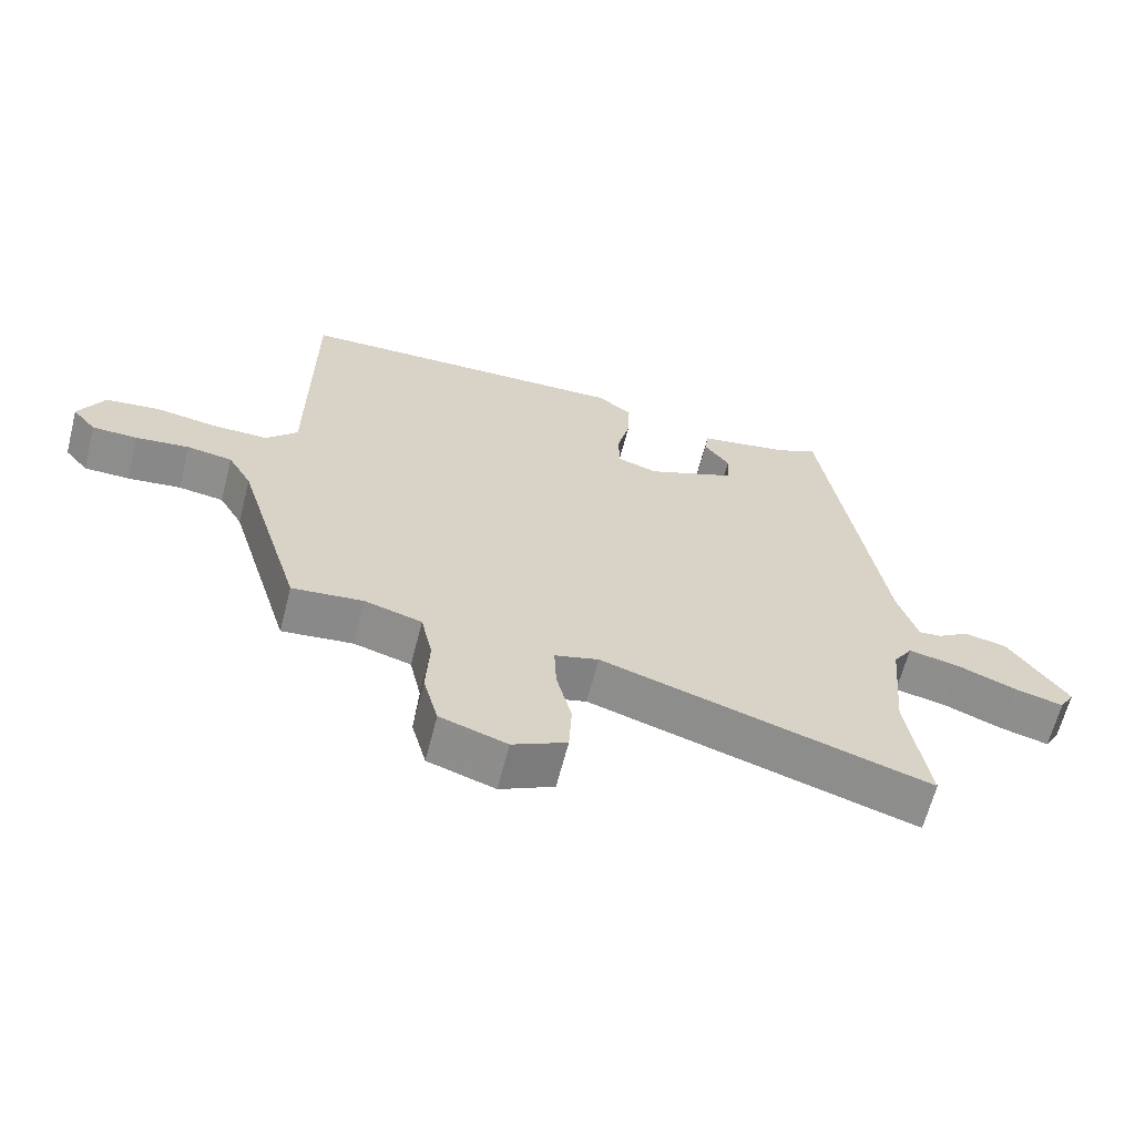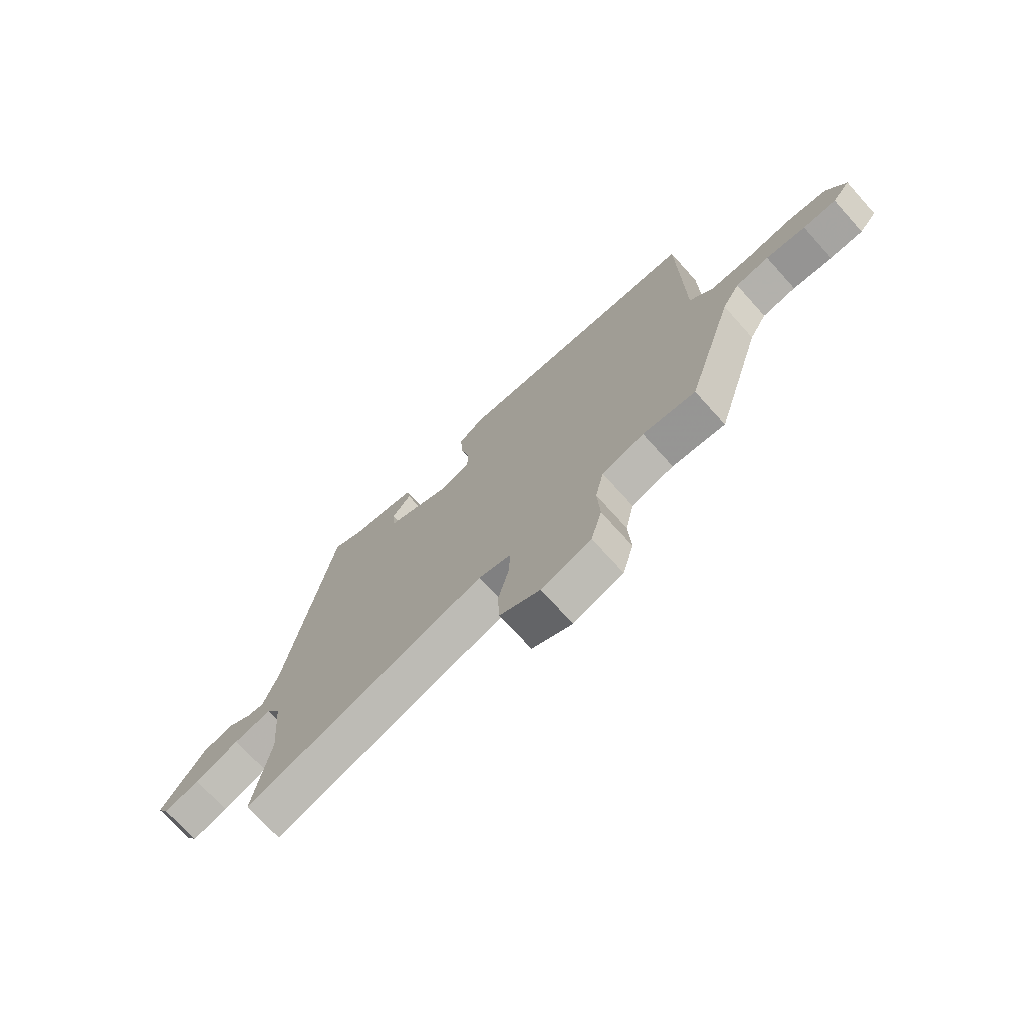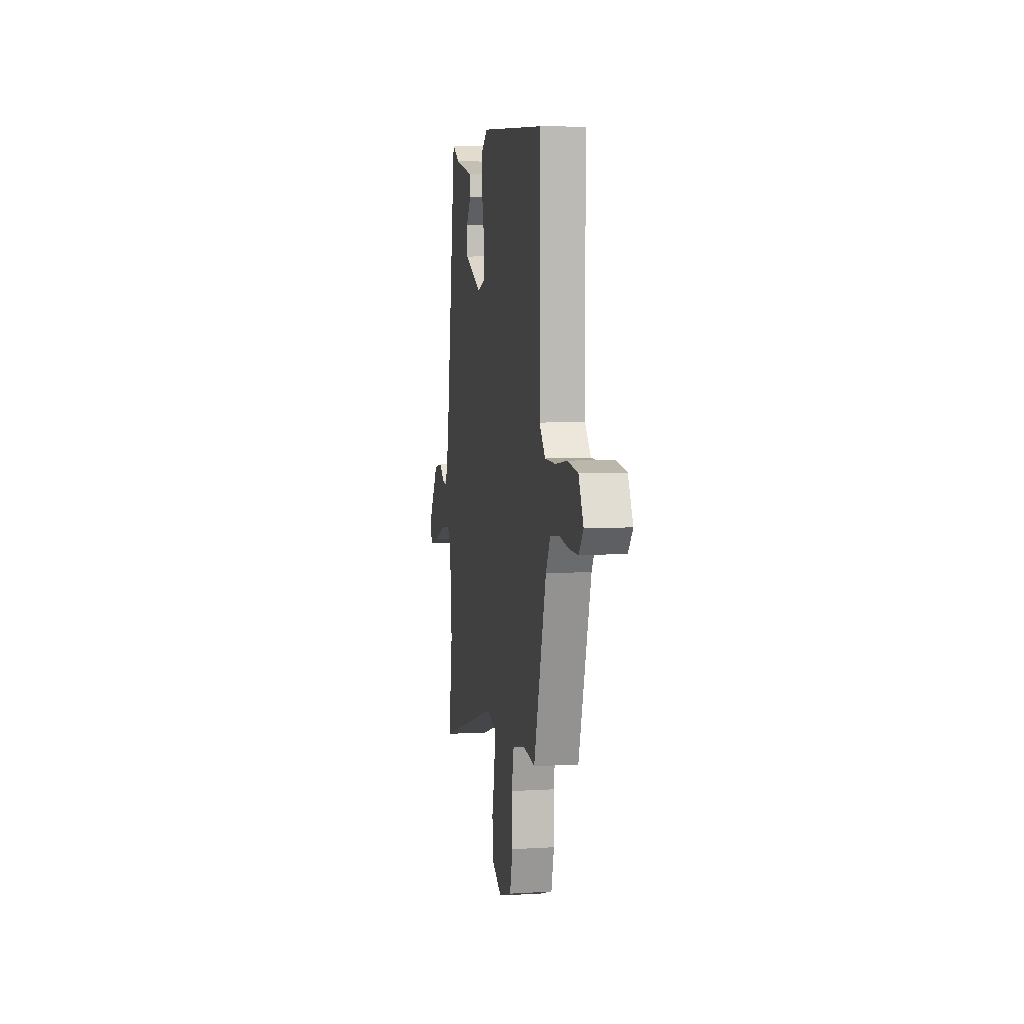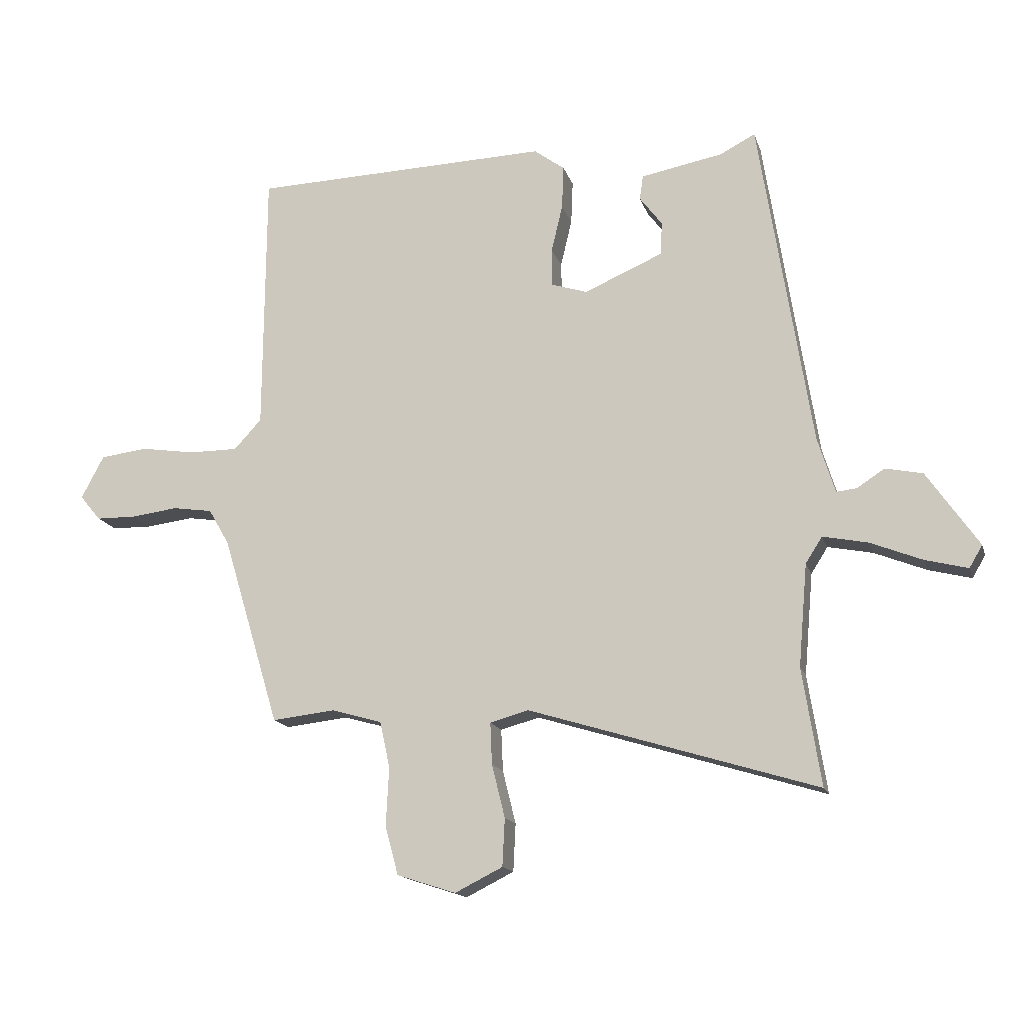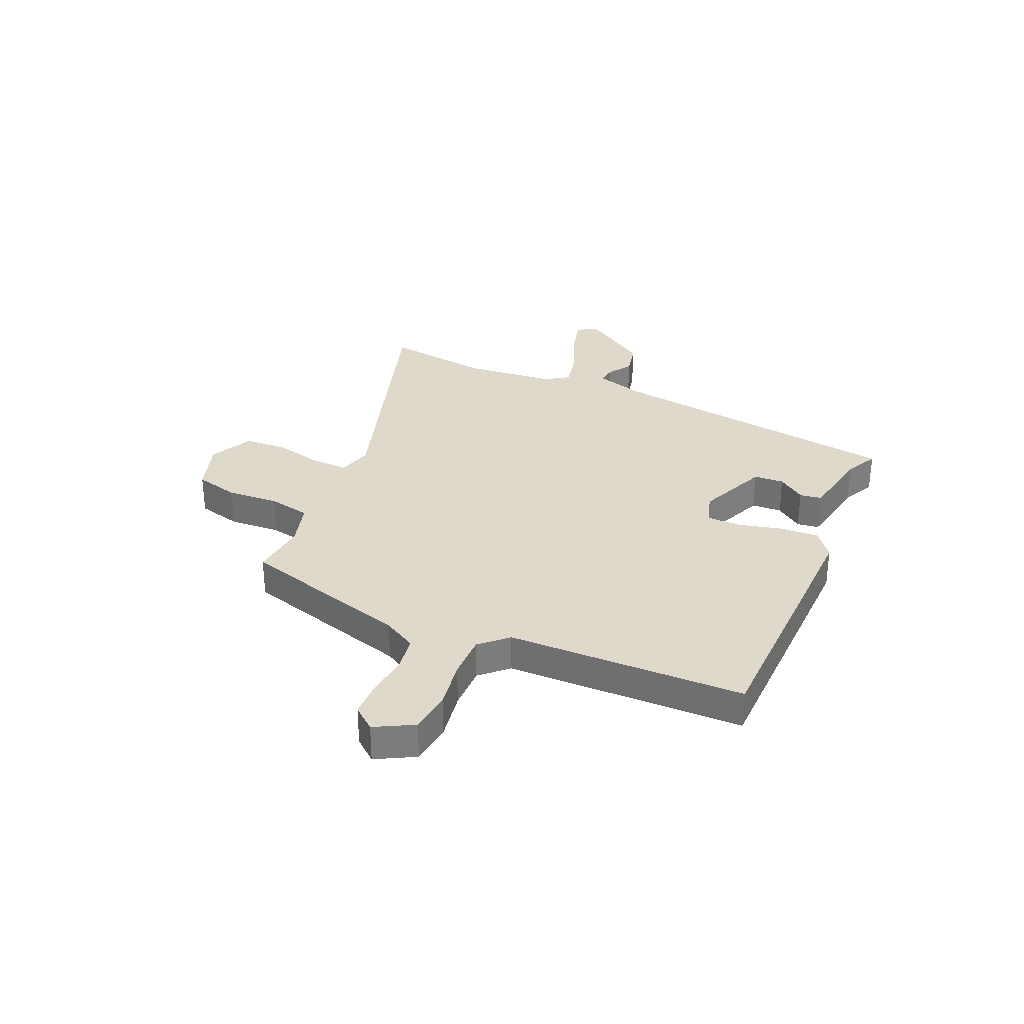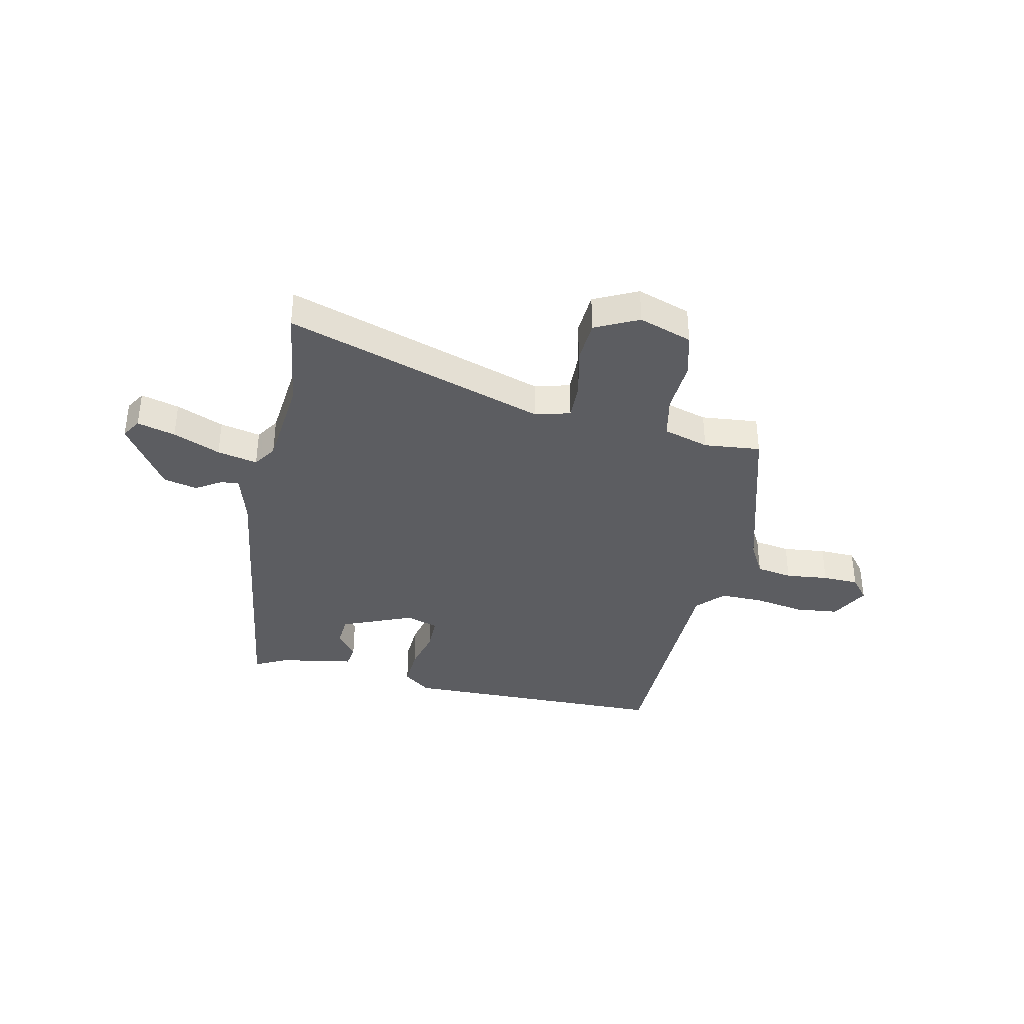
<metadata>
{"format":"obj","ext":"obj","renderer":"f3d","projection":"perspective","resolution":1024,"background":"white","views":[{"elev":-64.3,"azim":-14.4,"up":"+Z"},{"elev":-72.8,"azim":-137.9,"up":"+Z"},{"elev":7.0,"azim":-99.7,"up":"+Z"},{"elev":-15.4,"azim":14.8,"up":"+Z"},{"elev":31.7,"azim":-66.9,"up":"+Y"},{"elev":-37.2,"azim":167.0,"up":"+Y"}]}
</metadata>
<code>
v 0.443 0.07 0.496
v 0.531 0.07 -0.062
v 0.56 0.07 -0.155
v 0.594 0.07 -0.151
v 0.64 0.07 -0.121
v 0.703 0.07 -0.134
v 0.79 0.07 -0.26
v 0.768 0.07 -0.297
v 0.697 0.07 -0.279
v 0.609 0.07 -0.244
v 0.534 0.07 -0.229
v 0.506 0.07 -0.273
v 0.491 0.07 -0.444
v 0.522 0.07 -0.641
v 0.038 0.07 -0.493
v -0.027 0.07 -0.511
v -0.024 0.07 -0.581
v -0.002 0.07 -0.67
v -0.006 0.07 -0.75
v -0.086 0.07 -0.79
v -0.185 0.07 -0.758
v -0.207 0.07 -0.676
v -0.202 0.07 -0.579
v -0.219 0.07 -0.501
v -0.304 0.07 -0.477
v -0.409 0.07 -0.489
v -0.505 0.07 -0.171
v -0.54 0.07 -0.11
v -0.607 0.07 -0.1
v -0.686 0.07 -0.11
v -0.753 0.07 -0.109
v -0.788 0.07 -0.067
v -0.75 0.07 0.005
v -0.671 0.07 0.015
v -0.579 0.07 0.001
v -0.497 0.07 0.001
v -0.451 0.07 0.051
v -0.448 0.07 0.493
v 0.053 0.07 0.509
v 0.104 0.07 0.471
v 0.101 0.07 0.398
v 0.082 0.07 0.318
v 0.083 0.07 0.254
v 0.143 0.07 0.235
v 0.275 0.07 0.292
v 0.278 0.07 0.348
v 0.24 0.07 0.398
v 0.246 0.07 0.439
v 0.383 0.07 0.465
v 0.443 0 0.496
v 0.531 0 -0.062
v 0.56 0 -0.155
v 0.594 0 -0.151
v 0.64 0 -0.121
v 0.703 0 -0.134
v 0.79 0 -0.26
v 0.768 0 -0.297
v 0.697 0 -0.279
v 0.609 0 -0.244
v 0.534 0 -0.229
v 0.506 0 -0.273
v 0.491 0 -0.444
v 0.522 0 -0.641
v 0.038 0 -0.493
v -0.027 0 -0.511
v -0.024 0 -0.581
v -0.002 0 -0.67
v -0.006 0 -0.75
v -0.086 0 -0.79
v -0.185 0 -0.758
v -0.207 0 -0.676
v -0.202 0 -0.579
v -0.219 0 -0.501
v -0.304 0 -0.477
v -0.409 0 -0.489
v -0.505 0 -0.171
v -0.54 0 -0.11
v -0.607 0 -0.1
v -0.686 0 -0.11
v -0.753 0 -0.109
v -0.788 0 -0.067
v -0.75 0 0.005
v -0.671 0 0.015
v -0.579 0 0.001
v -0.497 0 0.001
v -0.451 0 0.051
v -0.448 0 0.493
v 0.053 0 0.509
v 0.104 0 0.471
v 0.101 0 0.398
v 0.082 0 0.318
v 0.083 0 0.254
v 0.143 0 0.235
v 0.275 0 0.292
v 0.278 0 0.348
v 0.24 0 0.398
v 0.246 0 0.439
v 0.383 0 0.465
f 46 47 48 49
f 45 46 49 1
f 39 40 41 42
f 37 38 39 42
f 36 37 42 43
f 32 33 34 35
f 32 35 36
f 29 30 31 32
f 28 29 32 36
f 27 28 36 43
f 25 26 27 43
f 20 21 22 23
f 20 23 24
f 17 18 19 20
f 16 17 20 24
f 15 16 24 25
f 13 14 15
f 12 13 15 25
f 7 8 9 10
f 7 10 11
f 4 5 6 7
f 3 4 7 11
f 2 3 11 12
f 45 1 2 12
f 12 25 43 44
f 12 44 45
f 98 97 96 95
f 50 98 95 94
f 91 90 89 88
f 91 88 87 86
f 92 91 86 85
f 84 83 82 81
f 85 84 81
f 81 80 79 78
f 85 81 78 77
f 92 85 77 76
f 92 76 75 74
f 72 71 70 69
f 73 72 69
f 69 68 67 66
f 73 69 66 65
f 74 73 65 64
f 64 63 62
f 74 64 62 61
f 59 58 57 56
f 60 59 56
f 56 55 54 53
f 60 56 53 52
f 61 60 52 51
f 61 51 50 94
f 93 92 74 61
f 94 93 61
f 1 50 51 2
f 2 51 52 3
f 3 52 53 4
f 4 53 54 5
f 5 54 55 6
f 6 55 56 7
f 7 56 57 8
f 8 57 58 9
f 9 58 59 10
f 10 59 60 11
f 11 60 61 12
f 12 61 62 13
f 13 62 63 14
f 14 63 64 15
f 15 64 65 16
f 16 65 66 17
f 17 66 67 18
f 18 67 68 19
f 19 68 69 20
f 20 69 70 21
f 21 70 71 22
f 22 71 72 23
f 23 72 73 24
f 24 73 74 25
f 25 74 75 26
f 26 75 76 27
f 27 76 77 28
f 28 77 78 29
f 29 78 79 30
f 30 79 80 31
f 31 80 81 32
f 32 81 82 33
f 33 82 83 34
f 34 83 84 35
f 35 84 85 36
f 36 85 86 37
f 37 86 87 38
f 38 87 88 39
f 39 88 89 40
f 40 89 90 41
f 41 90 91 42
f 42 91 92 43
f 43 92 93 44
f 44 93 94 45
f 45 94 95 46
f 46 95 96 47
f 47 96 97 48
f 48 97 98 49
f 49 98 50 1

</code>
